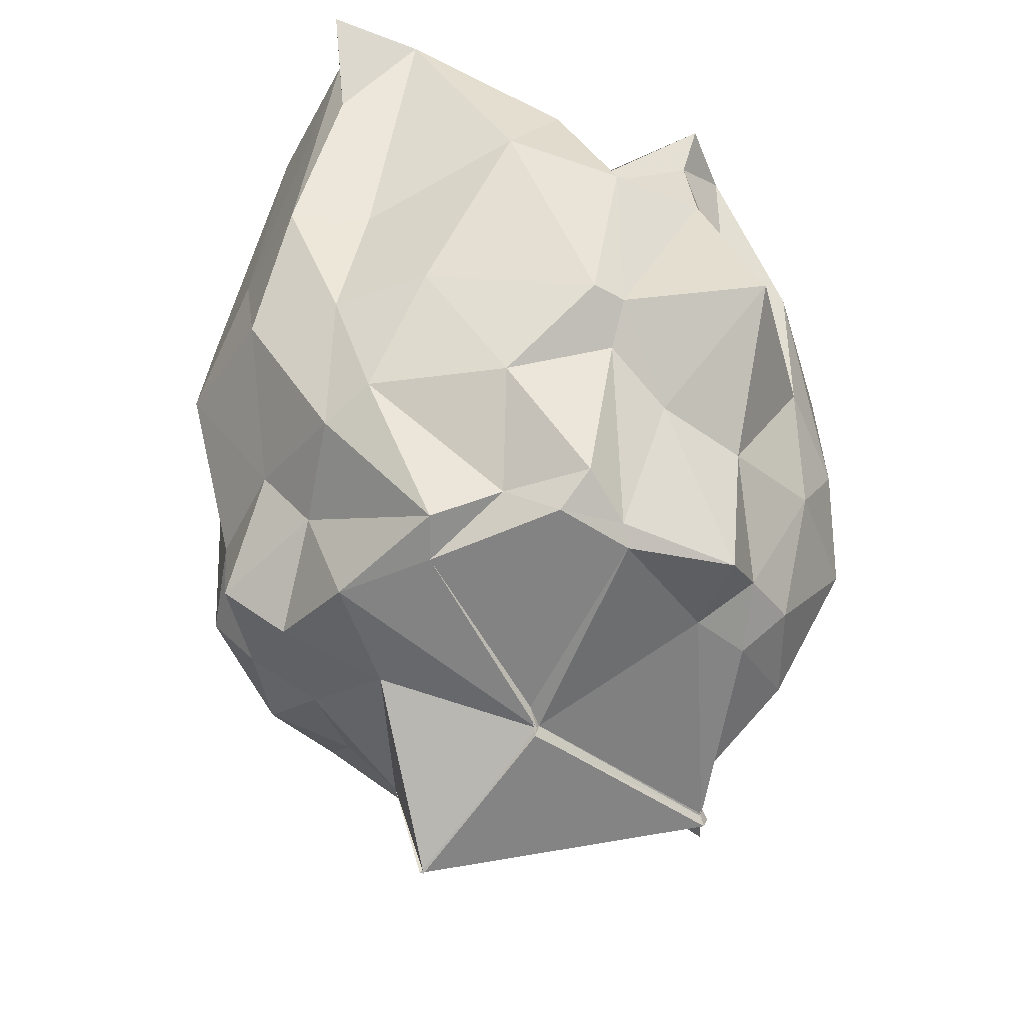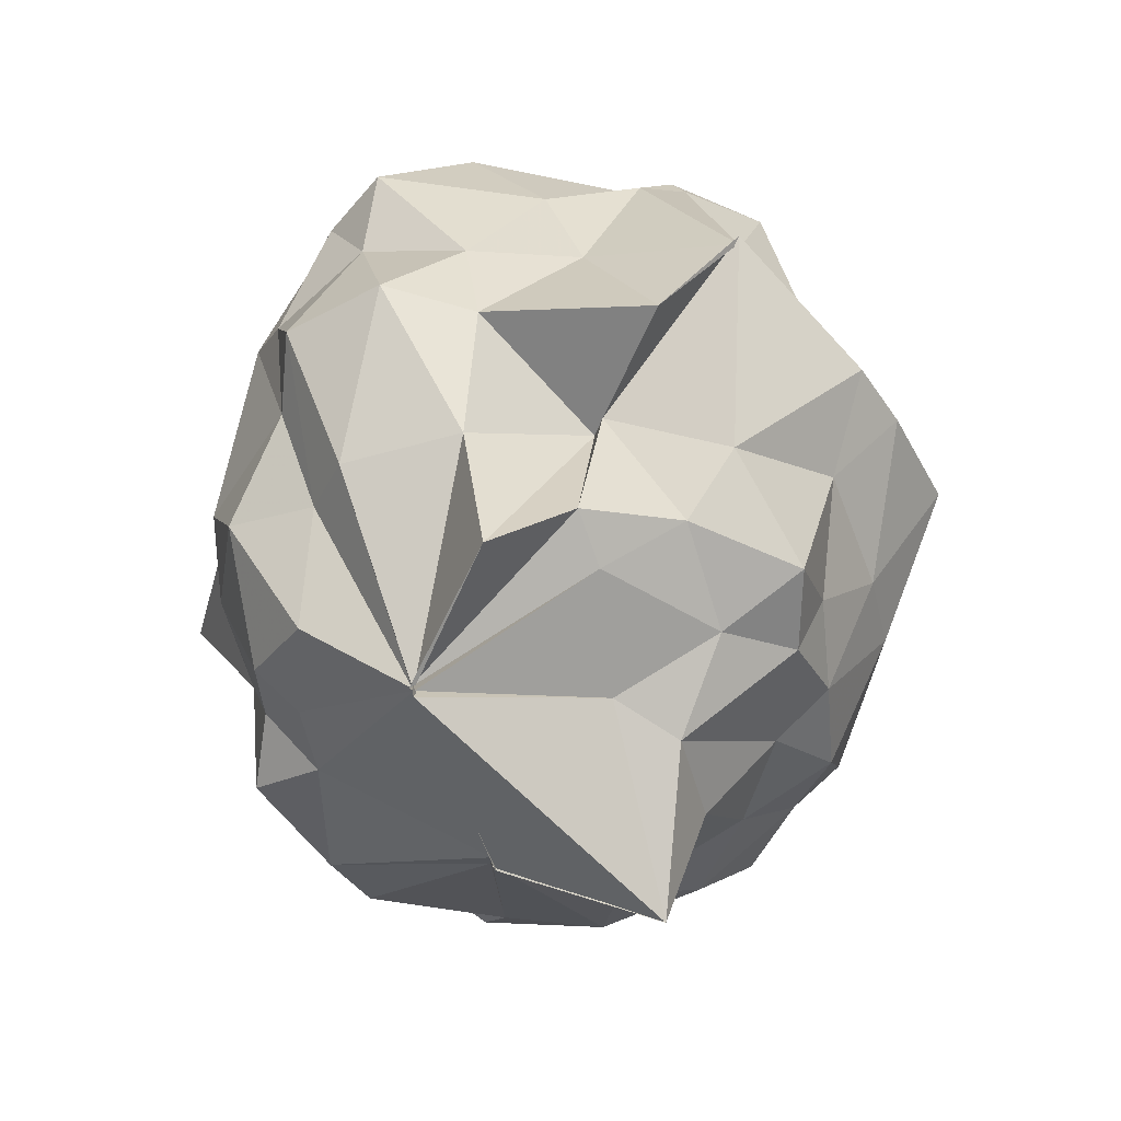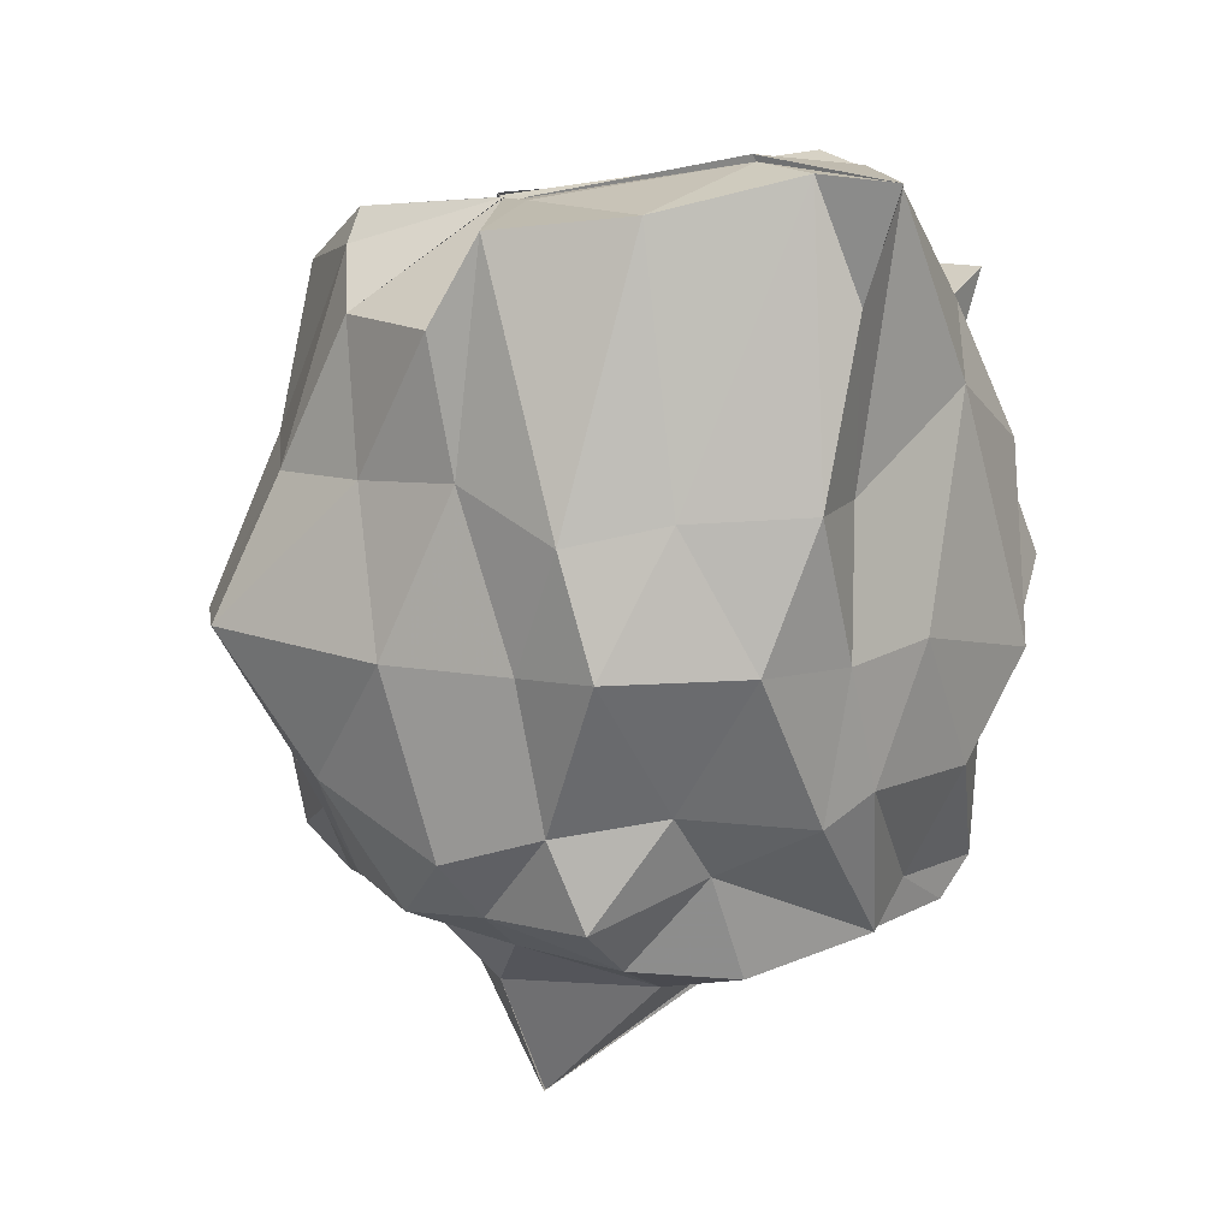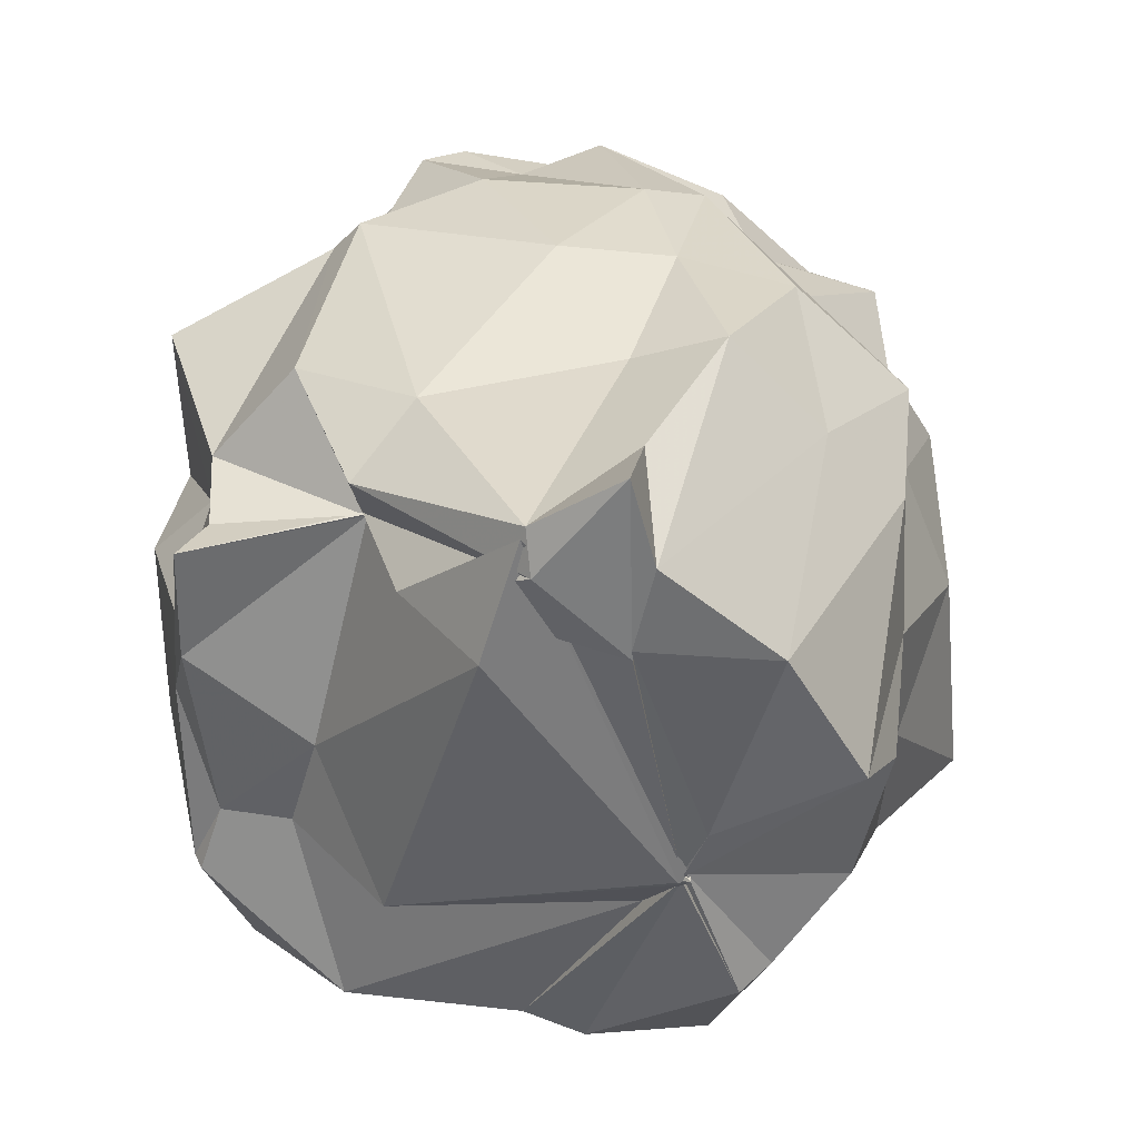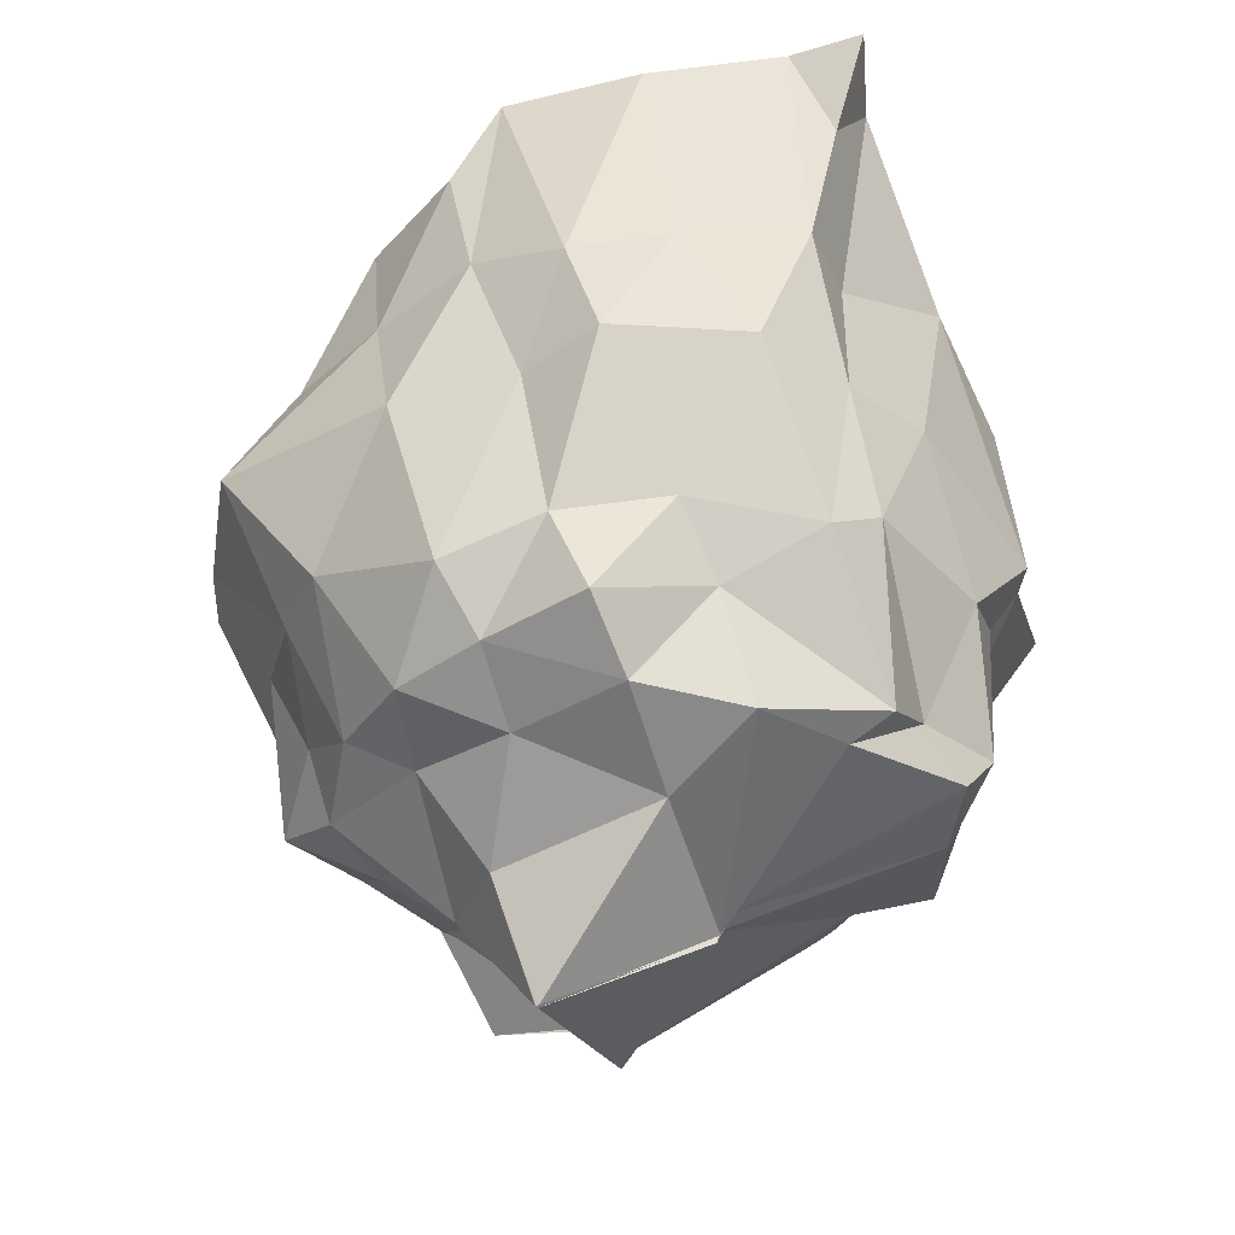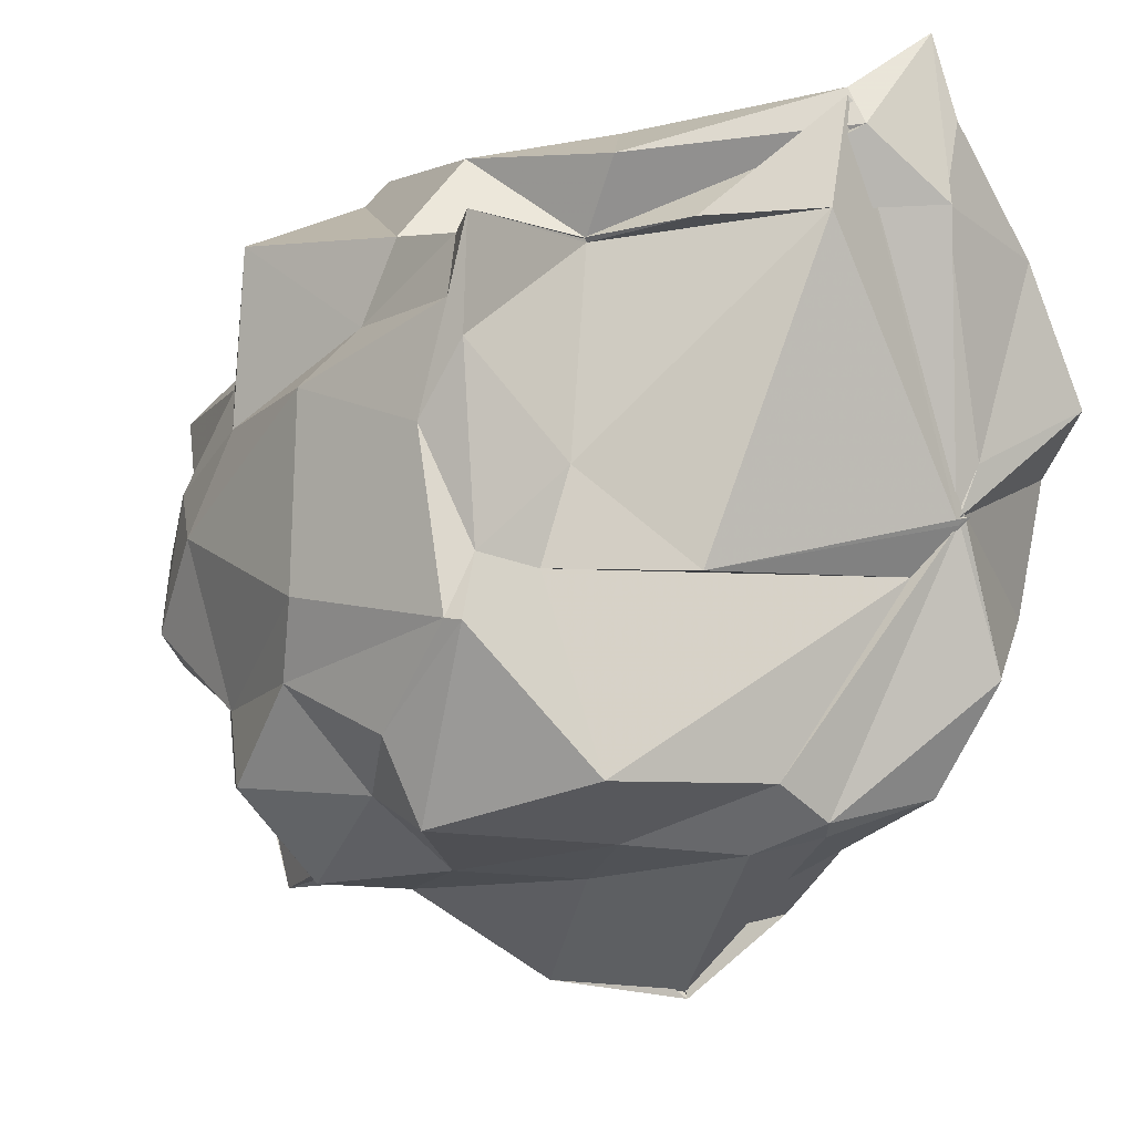
<metadata>
{"format":"obj","ext":"obj","renderer":"f3d","projection":"perspective","resolution":1024,"background":"white","views":[{"elev":-38.7,"azim":-164.5,"up":"+Z"},{"elev":-45.0,"azim":-14.6,"up":"+Z"},{"elev":13.8,"azim":131.4,"up":"+Z"},{"elev":35.1,"azim":7.2,"up":"+Y"},{"elev":-36.0,"azim":131.0,"up":"+Z"},{"elev":-9.7,"azim":-29.7,"up":"+Y"}]}
</metadata>
<code>
v 0.491 -0.3654 1.8
v -0.03017 -0.1181 -0.3531
v 0.9574 -0.1644 1.531
v 0.8971 -0.04151 1.768
v 0.7102 0.2944 1.811
v 0.4351 0.574 1.904
v 0.3763 0.6755 1.599
v 0.1566 0.6232 1.856
v -0.2791 0.4853 1.538
v -0.2788 0.3134 1.405
v -0.6329 0.2711 1.426
v -0.7044 0.08858 1.522
v -0.7411 -0.1865 1.451
v -0.7096 -0.6369 1.526
v -0.7338 -0.8719 1.274
v -0.6405 -1.084 1.29
v -0.1492 -1.098 1.331
v 0.1322 -1.121 1.451
v 0.2876 -1.079 1.536
v 0.5564 -0.9825 1.6
v 0.7045 -0.6942 1.673
v 0.8749 -0.5213 1.53
v 0.9567 -0.0746 1.175
v 0.9364 0.23 1.058
v 0.7498 0.4321 1.115
v 0.5174 0.6801 1.131
v 0.2936 0.6027 1.129
v -0.156 0.6024 1.352
v -0.4734 0.5422 1.165
v -0.6737 0.3108 1.204
v -0.7123 0.1108 1.099
v -0.8692 -0.04986 1.088
v -0.8733 -0.5395 1.069
v -0.8401 -0.7272 0.9686
v -0.6529 -0.9871 1.062
v -0.3865 -1.145 0.9577
v -0.05333 -1.157 1.019
v 0.3127 -1.419 0.8742
v 0.2858 -1.293 0.8705
v 0.6411 -1.035 1.148
v 0.9283 -0.7193 1.123
v 0.9596 -0.4032 1.143
v 0.9337 0.09107 0.7266
v 0.9287 0.3396 0.7505
v 0.6468 0.6059 0.7573
v 0.363 0.6565 0.74
v 0.07993 0.6783 0.7622
v -0.4155 0.6364 0.6366
v -0.4836 0.5596 0.6304
v -0.8704 0.3664 0.7672
v -0.8693 -0.07845 0.7132
v -0.9234 -0.3303 0.5714
v -0.8045 -0.75 0.5865
v -0.8362 -0.9471 0.701
v -0.6231 -1.169 0.7046
v -0.352 -1.172 0.6712
v 0.08872 -1.385 0.5834
v 0.3108 -1.436 0.8877
v 0.7292 -1.207 0.7099
v 0.8862 -1.058 0.7064
v 1.117 -0.7809 0.7458
v 1.065 -0.2372 0.7294
v 0.8745 0.1334 0.3202
v 0.6689 0.3616 0.3729
v 0.3942 0.603 0.3279
v 0.251 0.6509 0.4032
v -0.1548 0.6379 0.3774
v -0.4298 0.4966 0.5126
v -0.5405 0.3259 0.4004
v -0.7121 0.1138 0.3534
v -0.8611 -0.1833 0.3855
v -0.8928 -0.5335 0.3382
v -0.6859 -0.7029 0.2991
v -0.654 -0.9009 0.2702
v -0.3598 -1.073 0.2914
v 0.02606 -0.9678 0.4985
v 0.02213 -1.062 0.4668
v 0.3392 -1.207 0.285
v 0.6902 -1.019 0.4583
v 0.8974 -0.7352 0.3735
v 1.01 -0.5224 0.3729
v 0.9962 -0.1157 0.2301
v 0.8254 0.2211 0.08101
v 0.5225 0.3601 0.1875
v 0.09156 0.5426 -0.02863
v -0.104 0.4892 0.05684
v -0.361 0.5163 0.06058
v -0.4169 0.3699 -0.03146
v -0.6758 0.09833 -0.03119
v -0.6947 -0.1163 0.05969
v -0.7557 -0.2908 0.05296
v -0.6799 -0.5623 -0.02122
v -0.3836 -0.6613 -0.2531
v -0.3815 -0.6646 -0.2621
v -0.3091 -1.125 -0.1546
v -0.05823 -1.101 0.05825
v 0.2323 -1.106 0.08254
v 0.5644 -1.056 0.03661
v 0.6983 -0.8396 0.1579
v 0.7795 -0.6227 0.04488
v 0.879 -0.3487 0.02747
v 0.8548 -0.09502 0.0634
v 0.4972 -0.3462 1.796
v 0.5528 -0.2134 1.803
v 0.3871 0.3671 1.917
v 0.3758 0.7829 1.89
v 0.1739 0.5251 1.905
v -0.2806 0.3162 1.401
v -0.6801 0.2839 1.57
v -0.6864 -0.007179 1.565
v -0.6352 -0.4819 1.531
v -0.6852 -0.6441 1.566
v -0.3427 -0.9828 1.596
v 0.1038 -0.9695 1.621
v 0.2549 -1.052 1.598
v 0.6356 -0.7145 1.762
v 0.5089 -0.3339 1.799
v 0.4996 -0.351 1.789
v 0.4944 -0.3456 1.787
v 0.3905 0.3573 1.934
v -0.1522 0.3129 1.691
v -0.2713 0.3063 1.395
v -0.3941 -0.2625 1.534
v -0.4639 -0.5053 1.519
v 0.403 -0.4848 1.728
v 0.4964 -0.3566 1.797
v 0.4916 -0.3449 1.781
v 0.5141 -0.3424 1.791
v 0.1475 0.5994 1.869
v 0.06322 0.3049 1.922
v -0.1962 -0.5262 1.778
v 0.5187 -0.3441 1.811
v 0.6467 0.1839 -0.06763
v 0.4084 0.3752 -0.1087
v 0.1249 0.4269 -0.08969
v -0.268 0.4928 -0.04612
v -0.4175 0.3211 -0.08246
v -0.5304 -0.07859 -0.07895
v -0.6221 -0.2798 -0.05998
v -0.3641 -0.6676 -0.2665
v -0.3723 -0.6565 -0.2619
v -0.3923 -0.6612 -0.2542
v 0.03072 -0.9851 -0.02646
v 0.3884 -0.8795 -0.06927
v 0.6185 -0.8282 -0.03318
v 0.6696 -0.4791 -0.04692
v 0.6713 -0.1629 -0.07467
v 0.3788 0.0759 -0.2134
v -0.03786 -0.109 -0.3363
v -0.03154 -0.06098 -0.2929
v -0.04065 -0.1215 -0.3206
v -0.39 -0.7248 -0.3178
v -0.3857 -0.6852 -0.2837
v -0.3896 -0.7208 -0.3152
v 0.1476 -0.6769 -0.1799
v 0.3396 -0.6494 -0.2622
v 0.4828 -0.3979 -0.2809
v 0.3682 -0.342 -0.6211
v -0.03065 -0.1154 -0.3587
v -0.4021 -0.7555 -0.3224
v -0.394 -0.7396 -0.353
v 0.3783 -0.3383 -0.6201
f 3 23 4
f 4 23 24
f 4 24 5
f 5 24 25
f 5 25 6
f 6 25 26
f 6 26 7
f 7 26 27
f 7 27 8
f 8 27 28
f 8 28 9
f 9 28 29
f 9 29 10
f 10 29 30
f 10 30 11
f 11 30 31
f 11 31 12
f 12 31 32
f 12 32 13
f 13 32 33
f 13 33 14
f 14 33 34
f 14 34 15
f 15 34 35
f 15 35 16
f 16 35 36
f 16 36 17
f 17 36 37
f 17 37 18
f 18 37 38
f 18 38 19
f 19 38 39
f 19 39 20
f 20 39 40
f 20 40 21
f 21 40 41
f 21 41 22
f 22 41 42
f 22 42 3
f 3 42 23
f 23 43 24
f 24 43 44
f 24 44 25
f 25 44 45
f 25 45 26
f 26 45 46
f 26 46 27
f 27 46 47
f 27 47 28
f 28 47 48
f 28 48 29
f 29 48 49
f 29 49 30
f 30 49 50
f 30 50 31
f 31 50 51
f 31 51 32
f 32 51 52
f 32 52 33
f 33 52 53
f 33 53 34
f 34 53 54
f 34 54 35
f 35 54 55
f 35 55 36
f 36 55 56
f 36 56 37
f 37 56 57
f 37 57 38
f 38 57 58
f 38 58 39
f 39 58 59
f 39 59 40
f 40 59 60
f 40 60 41
f 41 60 61
f 41 61 42
f 42 61 62
f 42 62 23
f 23 62 43
f 43 63 44
f 44 63 64
f 44 64 45
f 45 64 65
f 45 65 46
f 46 65 66
f 46 66 47
f 47 66 67
f 47 67 48
f 48 67 68
f 48 68 49
f 49 68 69
f 49 69 50
f 50 69 70
f 50 70 51
f 51 70 71
f 51 71 52
f 52 71 72
f 52 72 53
f 53 72 73
f 53 73 54
f 54 73 74
f 54 74 55
f 55 74 75
f 55 75 56
f 56 75 76
f 56 76 57
f 57 76 77
f 57 77 58
f 58 77 78
f 58 78 59
f 59 78 79
f 59 79 60
f 60 79 80
f 60 80 61
f 61 80 81
f 61 81 62
f 62 81 82
f 62 82 43
f 43 82 63
f 63 83 64
f 64 83 84
f 64 84 65
f 65 84 85
f 65 85 66
f 66 85 86
f 66 86 67
f 67 86 87
f 67 87 68
f 68 87 88
f 68 88 69
f 69 88 89
f 69 89 70
f 70 89 90
f 70 90 71
f 71 90 91
f 71 91 72
f 72 91 92
f 72 92 73
f 73 92 93
f 73 93 74
f 74 93 94
f 74 94 75
f 75 94 95
f 75 95 76
f 76 95 96
f 76 96 77
f 77 96 97
f 77 97 78
f 78 97 98
f 78 98 79
f 79 98 99
f 79 99 80
f 80 99 100
f 80 100 81
f 81 100 101
f 81 101 82
f 82 101 102
f 82 102 63
f 63 102 83
f 103 104 118
f 104 119 118
f 104 105 119
f 105 120 119
f 105 106 120
f 106 107 120
f 107 121 120
f 107 108 121
f 108 122 121
f 108 109 122
f 109 110 122
f 110 123 122
f 110 111 123
f 111 124 123
f 111 112 124
f 112 113 124
f 113 125 124
f 113 114 125
f 114 126 125
f 114 115 126
f 115 116 126
f 116 127 126
f 116 117 127
f 117 118 127
f 117 103 118
f 118 119 128
f 119 129 128
f 119 120 129
f 120 121 129
f 121 130 129
f 121 122 130
f 122 123 130
f 123 131 130
f 123 124 131
f 124 125 131
f 125 132 131
f 125 126 132
f 126 127 132
f 127 128 132
f 127 118 128
f 133 148 134
f 134 148 149
f 134 149 135
f 135 149 150
f 135 150 136
f 136 150 137
f 137 150 151
f 137 151 138
f 138 151 152
f 138 152 139
f 139 152 140
f 140 152 153
f 140 153 141
f 141 153 154
f 141 154 142
f 142 154 143
f 143 154 155
f 143 155 144
f 144 155 156
f 144 156 145
f 145 156 146
f 146 156 157
f 146 157 147
f 147 157 148
f 147 148 133
f 148 158 149
f 149 158 159
f 149 159 150
f 150 159 151
f 151 159 160
f 151 160 152
f 152 160 153
f 153 160 161
f 153 161 154
f 154 161 155
f 155 161 162
f 155 162 156
f 156 162 157
f 157 162 158
f 157 158 148
f 3 4 103
f 103 4 104
f 4 5 104
f 104 5 105
f 5 6 105
f 105 6 106
f 6 7 106
f 7 8 106
f 106 8 107
f 8 9 107
f 107 9 108
f 9 10 108
f 108 10 109
f 10 11 109
f 11 12 109
f 109 12 110
f 12 13 110
f 110 13 111
f 13 14 111
f 111 14 112
f 14 15 112
f 15 16 112
f 112 16 113
f 16 17 113
f 113 17 114
f 17 18 114
f 114 18 115
f 18 19 115
f 19 20 115
f 115 20 116
f 20 21 116
f 116 21 117
f 21 22 117
f 117 22 103
f 22 3 103
f 83 133 84
f 84 133 134
f 84 134 85
f 85 134 135
f 85 135 86
f 86 135 136
f 86 136 87
f 87 136 88
f 88 136 137
f 88 137 89
f 89 137 138
f 89 138 90
f 90 138 139
f 90 139 91
f 91 139 92
f 92 139 140
f 92 140 93
f 93 140 141
f 93 141 94
f 94 141 142
f 94 142 95
f 95 142 96
f 96 142 143
f 96 143 97
f 97 143 144
f 97 144 98
f 98 144 145
f 98 145 99
f 99 145 100
f 100 145 146
f 100 146 101
f 101 146 147
f 101 147 102
f 102 147 133
f 102 133 83
f 128 129 1
f 129 130 1
f 130 131 1
f 131 132 1
f 132 128 1
f 159 158 2
f 160 159 2
f 161 160 2
f 162 161 2
f 158 162 2

</code>
